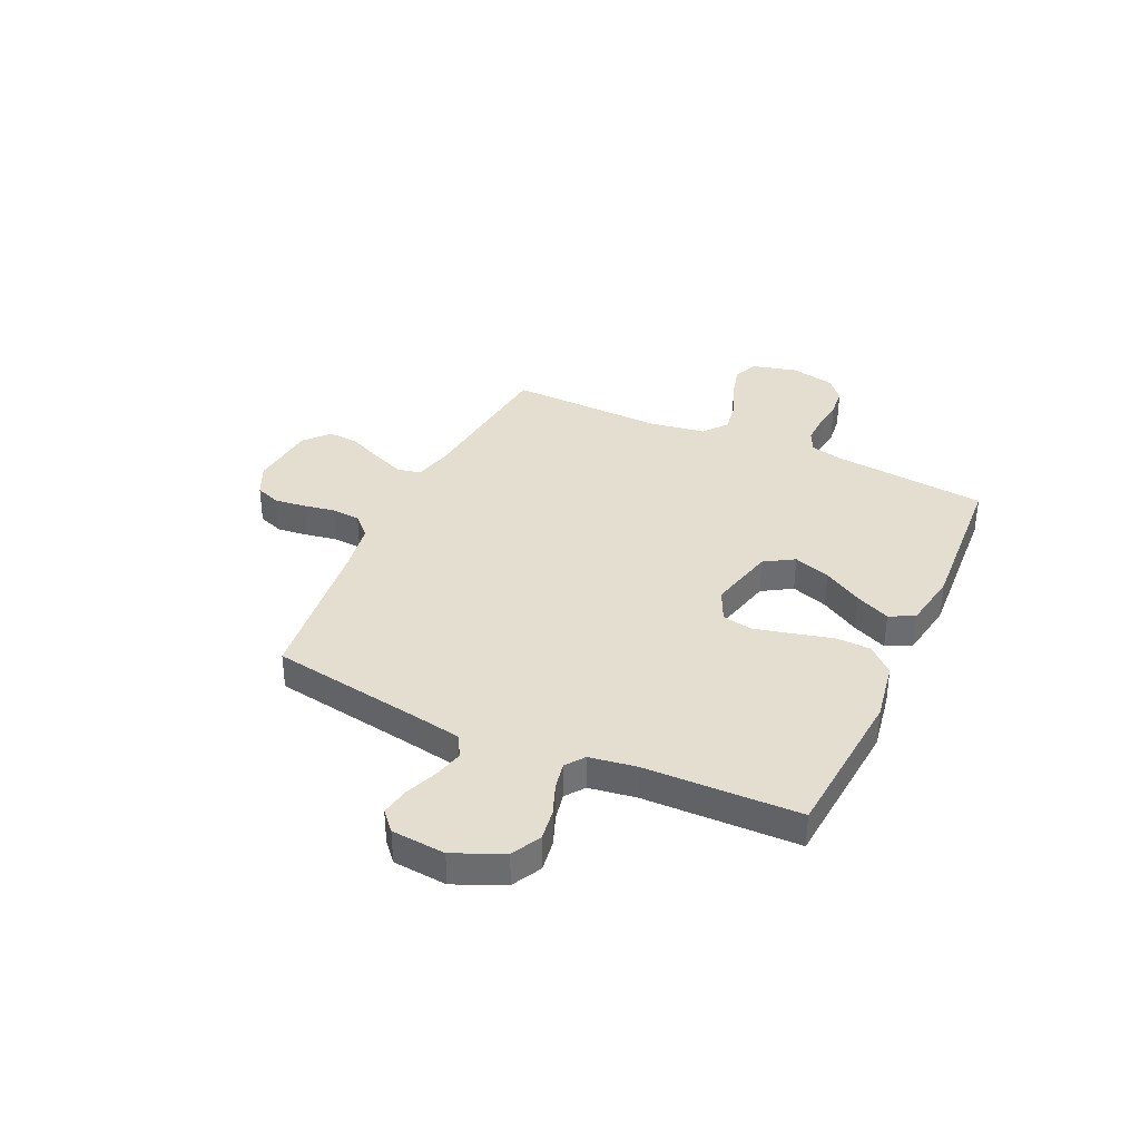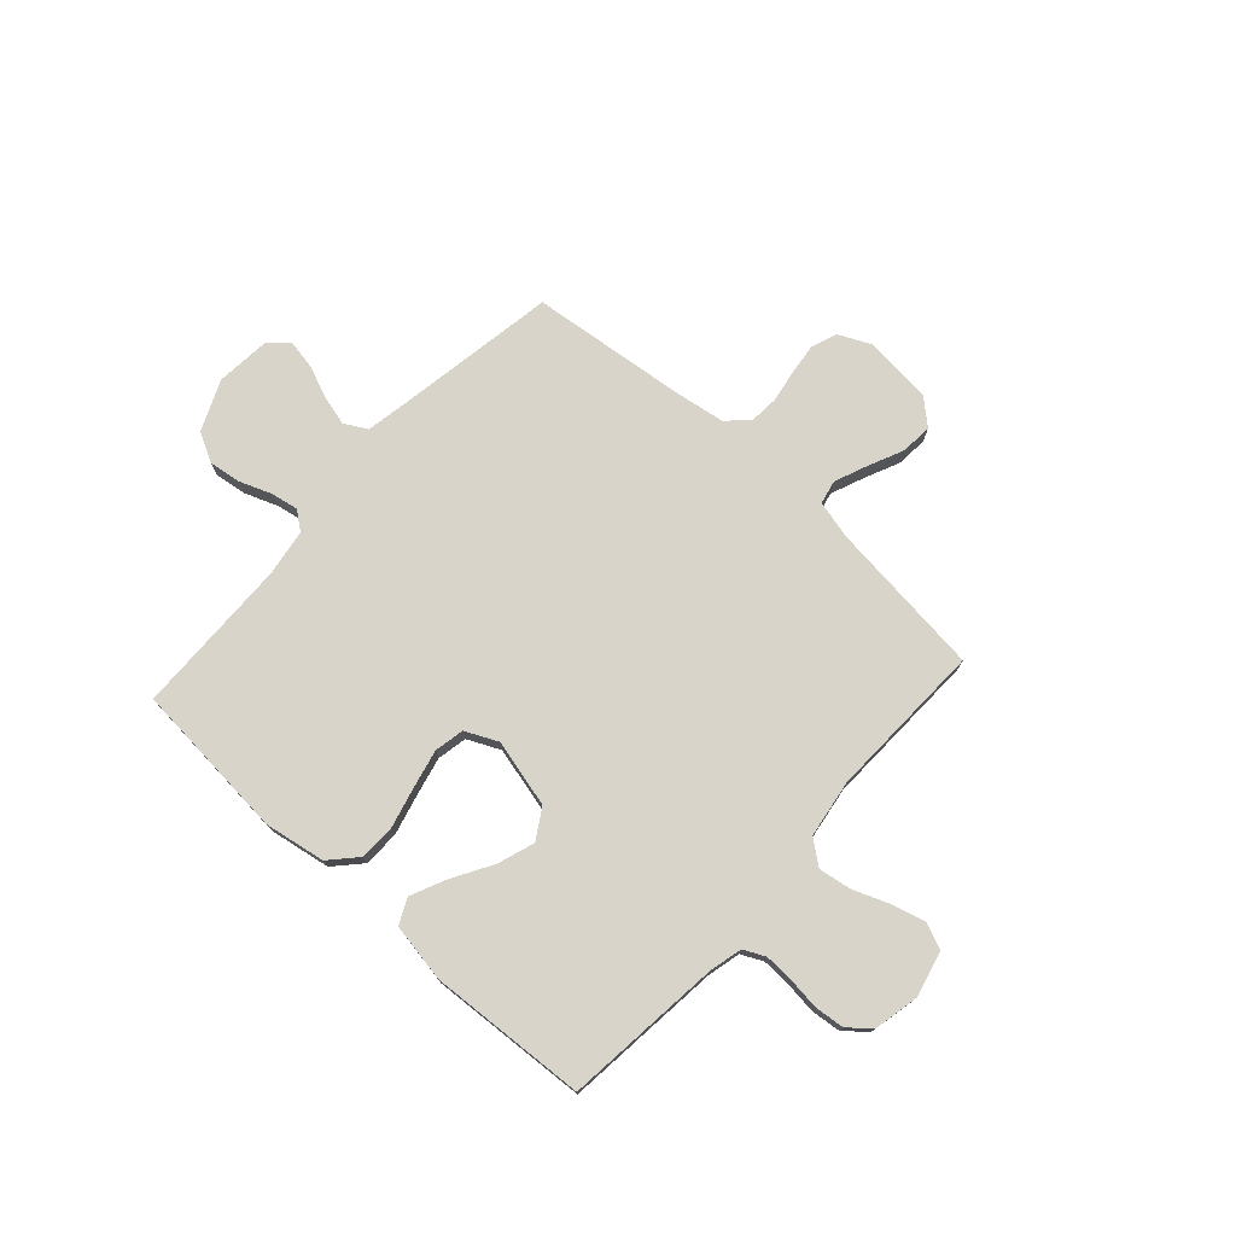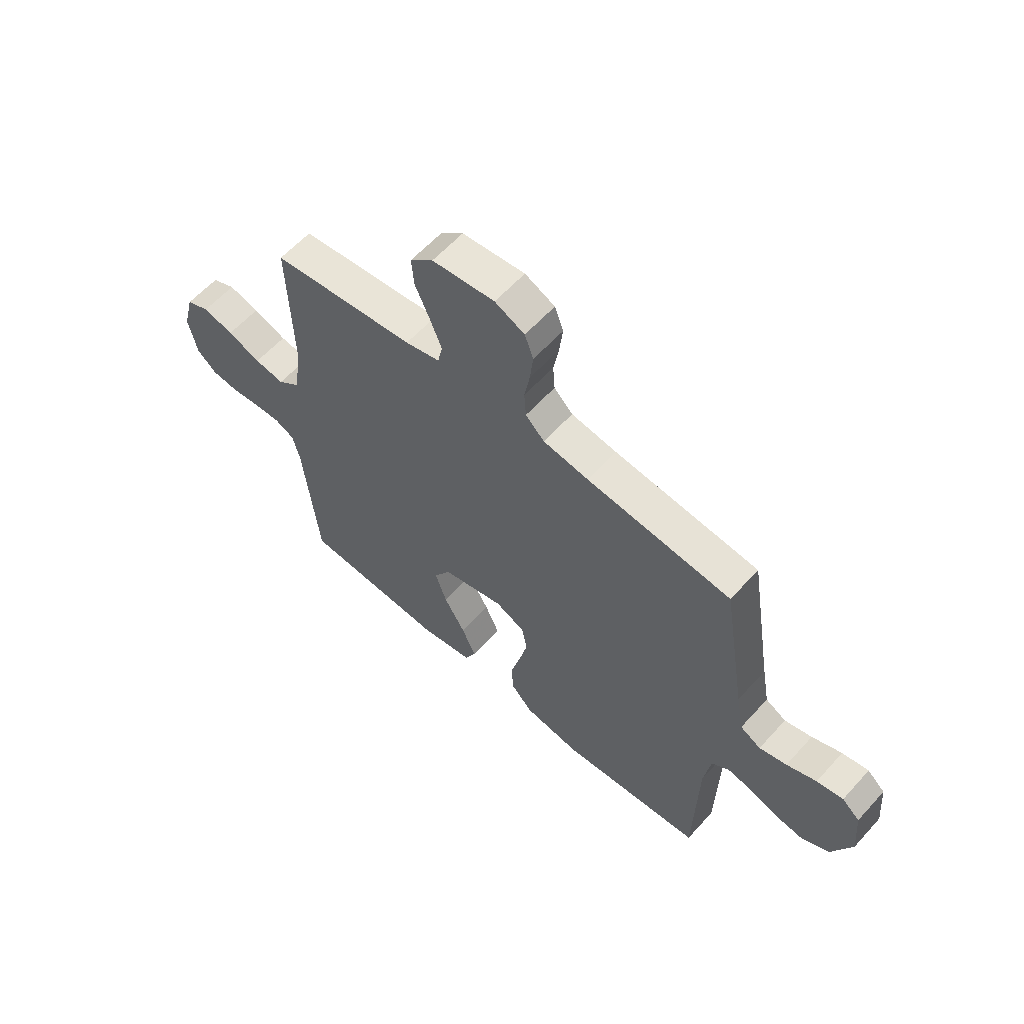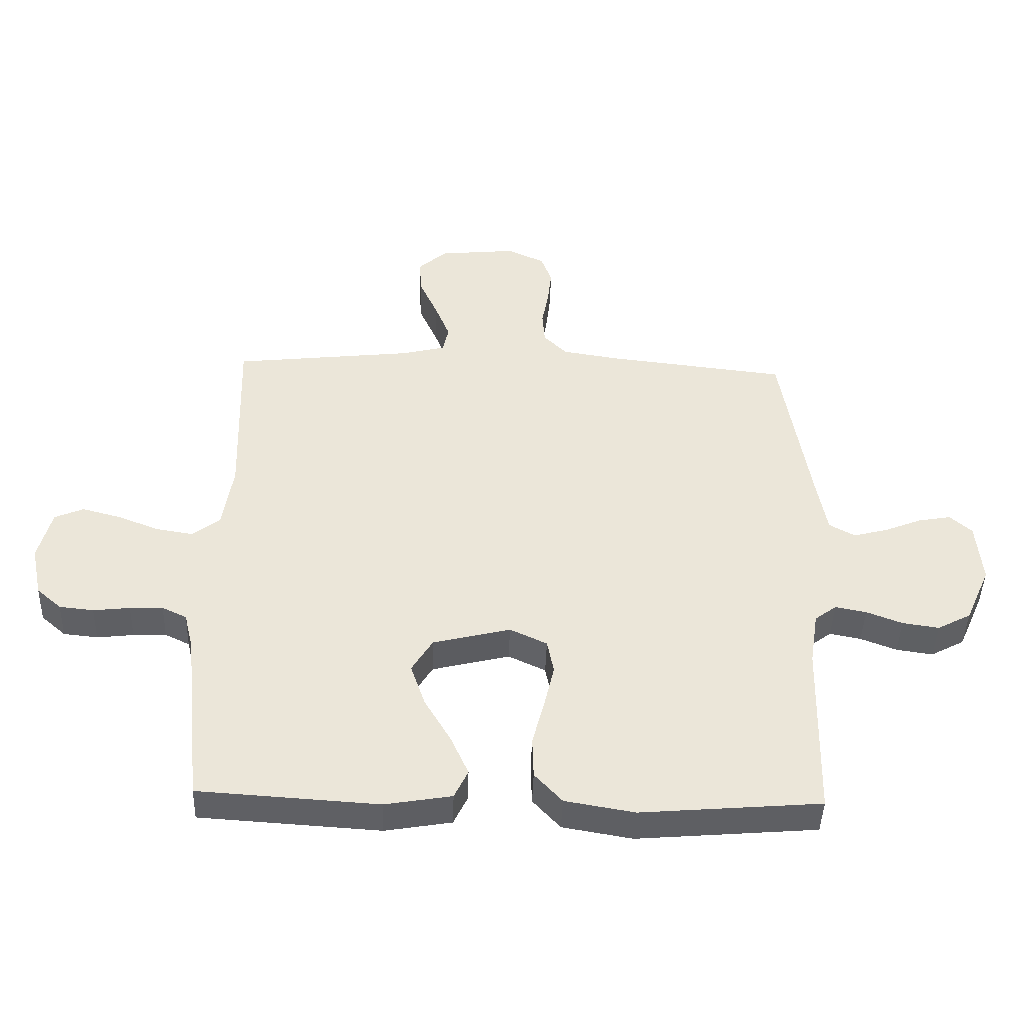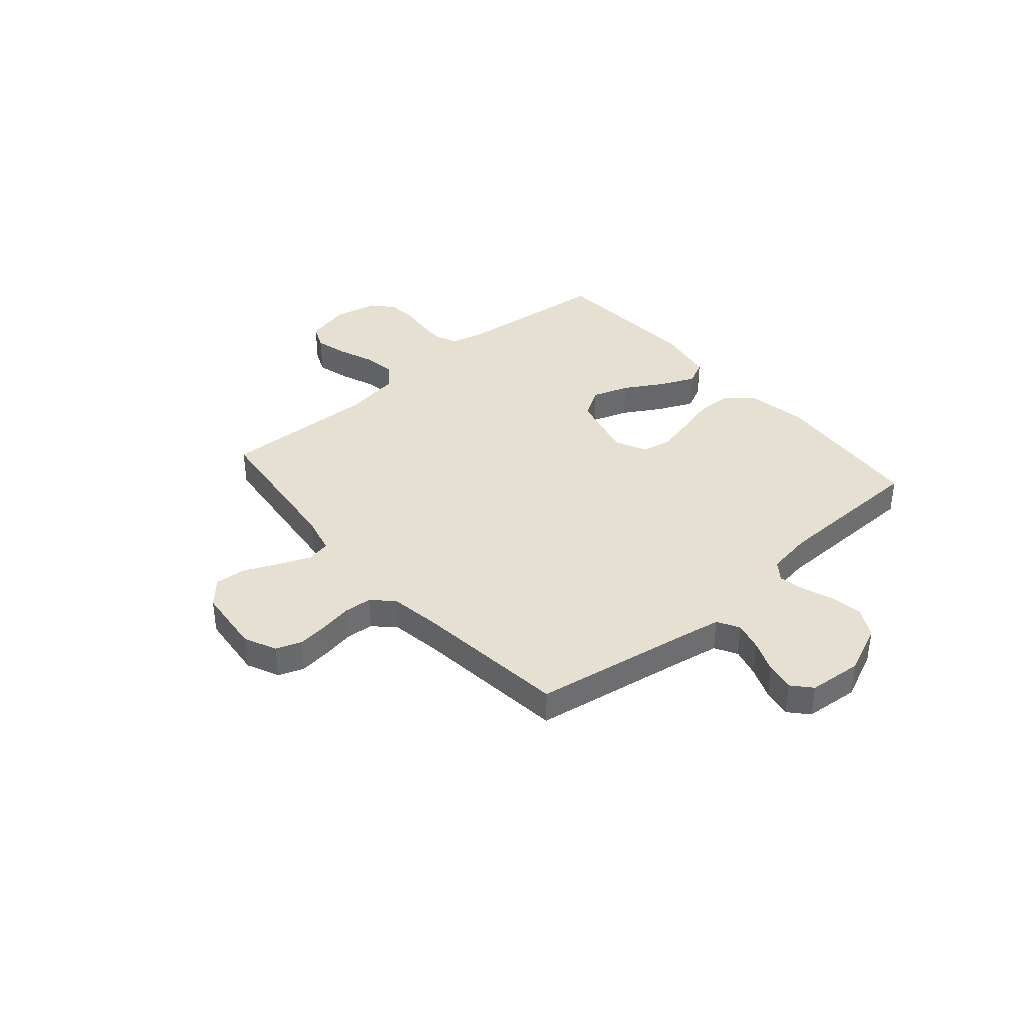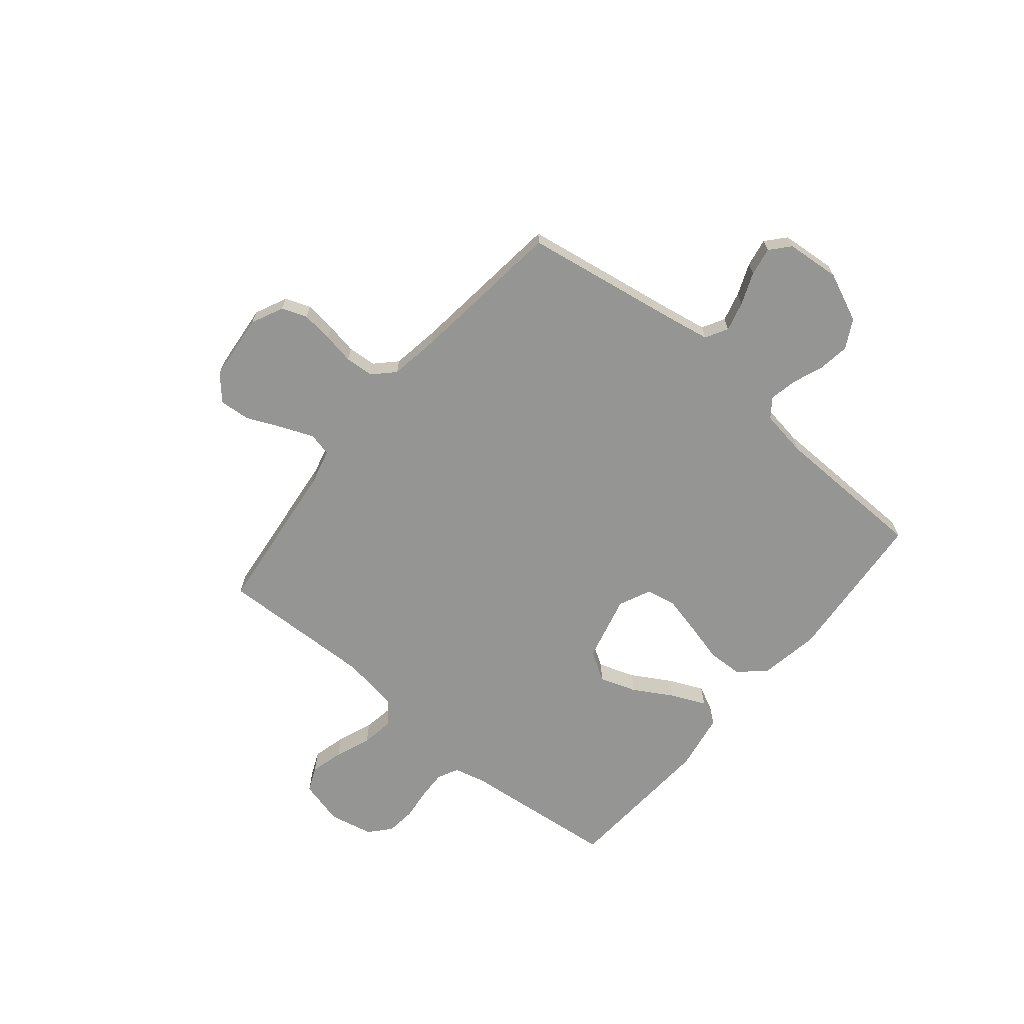
<metadata>
{"format":"obj","ext":"obj","renderer":"f3d","projection":"perspective","resolution":1024,"background":"white","views":[{"elev":36.4,"azim":114.7,"up":"+Y"},{"elev":75.2,"azim":-137.8,"up":"+Y"},{"elev":60.0,"azim":41.8,"up":"+Z"},{"elev":-43.8,"azim":-1.9,"up":"+Z"},{"elev":38.3,"azim":49.2,"up":"+Y"},{"elev":-67.3,"azim":50.3,"up":"+Y"}]}
</metadata>
<code>
v -0.5 0.07 0.5
v -0.2 0.07 0.534
v -0.128 0.07 0.552
v -0.118 0.07 0.597
v -0.143 0.07 0.659
v -0.173 0.07 0.726
v -0.178 0.07 0.786
v -0.13 0.07 0.829
v 0 0.07 0.842
v 0.062 0.07 0.813
v 0.08 0.07 0.764
v 0.073 0.07 0.704
v 0.062 0.07 0.643
v 0.066 0.07 0.588
v 0.105 0.07 0.549
v 0.2 0.07 0.534
v 0.5 0.07 0.5
v 0.549 0.07 0.2
v 0.565 0.07 0.111
v 0.608 0.07 0.087
v 0.665 0.07 0.102
v 0.727 0.07 0.127
v 0.782 0.07 0.137
v 0.819 0.07 0.104
v 0.828 0.07 0
v 0.786 0.07 -0.095
v 0.73 0.07 -0.125
v 0.669 0.07 -0.116
v 0.609 0.07 -0.093
v 0.557 0.07 -0.083
v 0.521 0.07 -0.11
v 0.507 0.07 -0.2
v 0.5 0.07 -0.5
v 0.2 0.07 -0.525
v 0.084 0.07 -0.505
v 0.038 0.07 -0.455
v 0.036 0.07 -0.386
v 0.056 0.07 -0.309
v 0.073 0.07 -0.236
v 0.062 0.07 -0.179
v 0 0.07 -0.15
v -0.129 0.07 -0.182
v -0.164 0.07 -0.239
v -0.14 0.07 -0.31
v -0.096 0.07 -0.385
v -0.066 0.07 -0.452
v -0.089 0.07 -0.5
v -0.2 0.07 -0.519
v -0.5 0.07 -0.5
v -0.531 0.07 -0.2
v -0.546 0.07 -0.138
v -0.587 0.07 -0.118
v -0.642 0.07 -0.12
v -0.703 0.07 -0.127
v -0.76 0.07 -0.121
v -0.801 0.07 -0.085
v -0.819 0.07 0
v -0.797 0.07 0.087
v -0.749 0.07 0.108
v -0.685 0.07 0.091
v -0.616 0.07 0.064
v -0.554 0.07 0.054
v -0.508 0.07 0.09
v -0.491 0.07 0.2
v -0.5 0 0.5
v -0.2 0 0.534
v -0.128 0 0.552
v -0.118 0 0.597
v -0.143 0 0.659
v -0.173 0 0.726
v -0.178 0 0.786
v -0.13 0 0.829
v 0 0 0.842
v 0.062 0 0.813
v 0.08 0 0.764
v 0.073 0 0.704
v 0.062 0 0.643
v 0.066 0 0.588
v 0.105 0 0.549
v 0.2 0 0.534
v 0.5 0 0.5
v 0.549 0 0.2
v 0.565 0 0.111
v 0.608 0 0.087
v 0.665 0 0.102
v 0.727 0 0.127
v 0.782 0 0.137
v 0.819 0 0.104
v 0.828 0 0
v 0.786 0 -0.095
v 0.73 0 -0.125
v 0.669 0 -0.116
v 0.609 0 -0.093
v 0.557 0 -0.083
v 0.521 0 -0.11
v 0.507 0 -0.2
v 0.5 0 -0.5
v 0.2 0 -0.525
v 0.084 0 -0.505
v 0.038 0 -0.455
v 0.036 0 -0.386
v 0.056 0 -0.309
v 0.073 0 -0.236
v 0.062 0 -0.179
v 0 0 -0.15
v -0.129 0 -0.182
v -0.164 0 -0.239
v -0.14 0 -0.31
v -0.096 0 -0.385
v -0.066 0 -0.452
v -0.089 0 -0.5
v -0.2 0 -0.519
v -0.5 0 -0.5
v -0.531 0 -0.2
v -0.546 0 -0.138
v -0.587 0 -0.118
v -0.642 0 -0.12
v -0.703 0 -0.127
v -0.76 0 -0.121
v -0.801 0 -0.085
v -0.819 0 0
v -0.797 0 0.087
v -0.749 0 0.108
v -0.685 0 0.091
v -0.616 0 0.064
v -0.554 0 0.054
v -0.508 0 0.09
v -0.491 0 0.2
f 59 60 61
f 58 59 61
f 57 58 61
f 56 57 61
f 55 56 61
f 54 55 61
f 53 54 61
f 52 53 61 62
f 51 52 62 63
f 48 49 50
f 47 48 50
f 46 47 50
f 45 46 50
f 44 45 50
f 50 51 63
f 44 50 63
f 43 44 63
f 36 37 38
f 35 36 38
f 34 35 38
f 33 34 38
f 32 33 38
f 31 32 38 39
f 30 31 39 40
f 27 28 29
f 26 27 29
f 25 26 29
f 24 25 29
f 23 24 29
f 22 23 29
f 21 22 29
f 20 21 29 30
f 30 40 41
f 20 30 41
f 19 20 41
f 16 17 18
f 19 41 42
f 18 19 42
f 16 18 42
f 15 16 42
f 11 12 13
f 10 11 13
f 9 10 13
f 8 9 13
f 7 8 13
f 6 7 13
f 5 6 13
f 4 5 13 14
f 64 1 2
f 64 2 3
f 63 64 3
f 43 63 3
f 15 42 43
f 14 15 43
f 4 14 43
f 3 4 43
f 125 124 123
f 125 123 122
f 125 122 121
f 125 121 120
f 125 120 119
f 125 119 118
f 125 118 117
f 126 125 117 116
f 127 126 116 115
f 114 113 112
f 114 112 111
f 114 111 110
f 114 110 109
f 114 109 108
f 127 115 114
f 127 114 108
f 127 108 107
f 102 101 100
f 102 100 99
f 102 99 98
f 102 98 97
f 102 97 96
f 103 102 96 95
f 104 103 95 94
f 93 92 91
f 93 91 90
f 93 90 89
f 93 89 88
f 93 88 87
f 93 87 86
f 93 86 85
f 94 93 85 84
f 105 104 94
f 105 94 84
f 105 84 83
f 82 81 80
f 106 105 83
f 106 83 82
f 106 82 80
f 106 80 79
f 77 76 75
f 77 75 74
f 77 74 73
f 77 73 72
f 77 72 71
f 77 71 70
f 77 70 69
f 78 77 69 68
f 66 65 128
f 67 66 128
f 67 128 127
f 67 127 107
f 107 106 79
f 107 79 78
f 107 78 68
f 107 68 67
f 1 65 66 2
f 2 66 67 3
f 3 67 68 4
f 4 68 69 5
f 5 69 70 6
f 6 70 71 7
f 7 71 72 8
f 8 72 73 9
f 9 73 74 10
f 10 74 75 11
f 11 75 76 12
f 12 76 77 13
f 13 77 78 14
f 14 78 79 15
f 15 79 80 16
f 16 80 81 17
f 17 81 82 18
f 18 82 83 19
f 19 83 84 20
f 20 84 85 21
f 21 85 86 22
f 22 86 87 23
f 23 87 88 24
f 24 88 89 25
f 25 89 90 26
f 26 90 91 27
f 27 91 92 28
f 28 92 93 29
f 29 93 94 30
f 30 94 95 31
f 31 95 96 32
f 32 96 97 33
f 33 97 98 34
f 34 98 99 35
f 35 99 100 36
f 36 100 101 37
f 37 101 102 38
f 38 102 103 39
f 39 103 104 40
f 40 104 105 41
f 41 105 106 42
f 42 106 107 43
f 43 107 108 44
f 44 108 109 45
f 45 109 110 46
f 46 110 111 47
f 47 111 112 48
f 48 112 113 49
f 49 113 114 50
f 50 114 115 51
f 51 115 116 52
f 52 116 117 53
f 53 117 118 54
f 54 118 119 55
f 55 119 120 56
f 56 120 121 57
f 57 121 122 58
f 58 122 123 59
f 59 123 124 60
f 60 124 125 61
f 61 125 126 62
f 62 126 127 63
f 63 127 128 64
f 64 128 65 1

</code>
